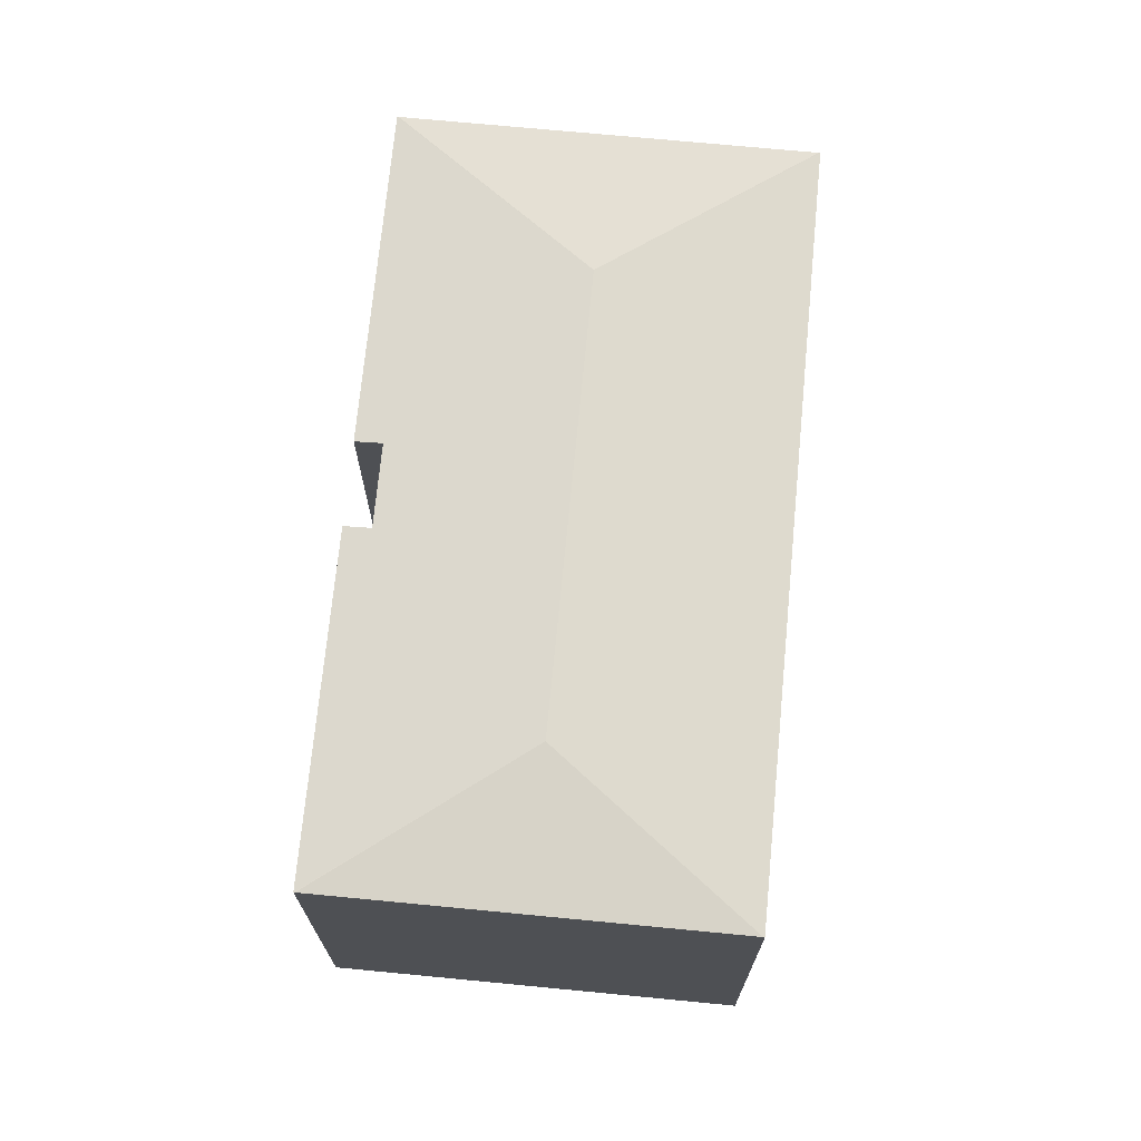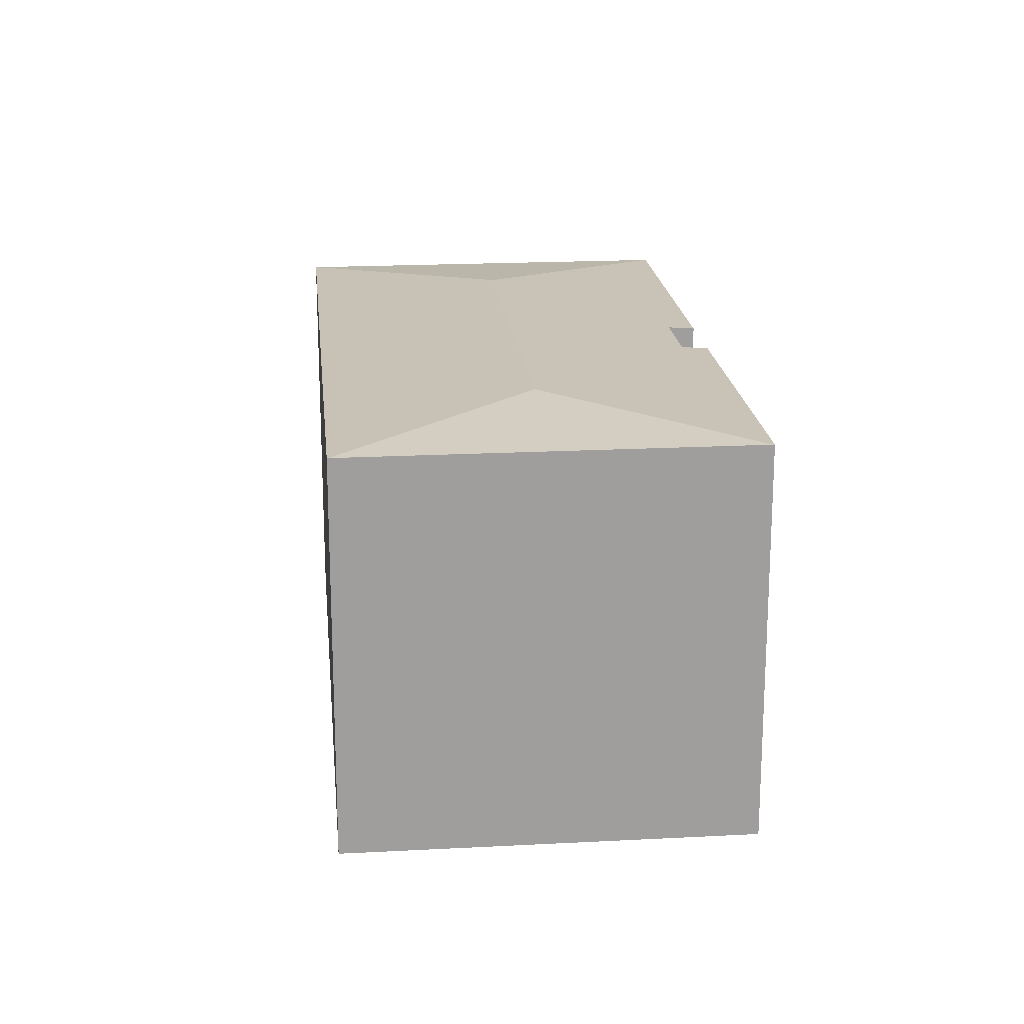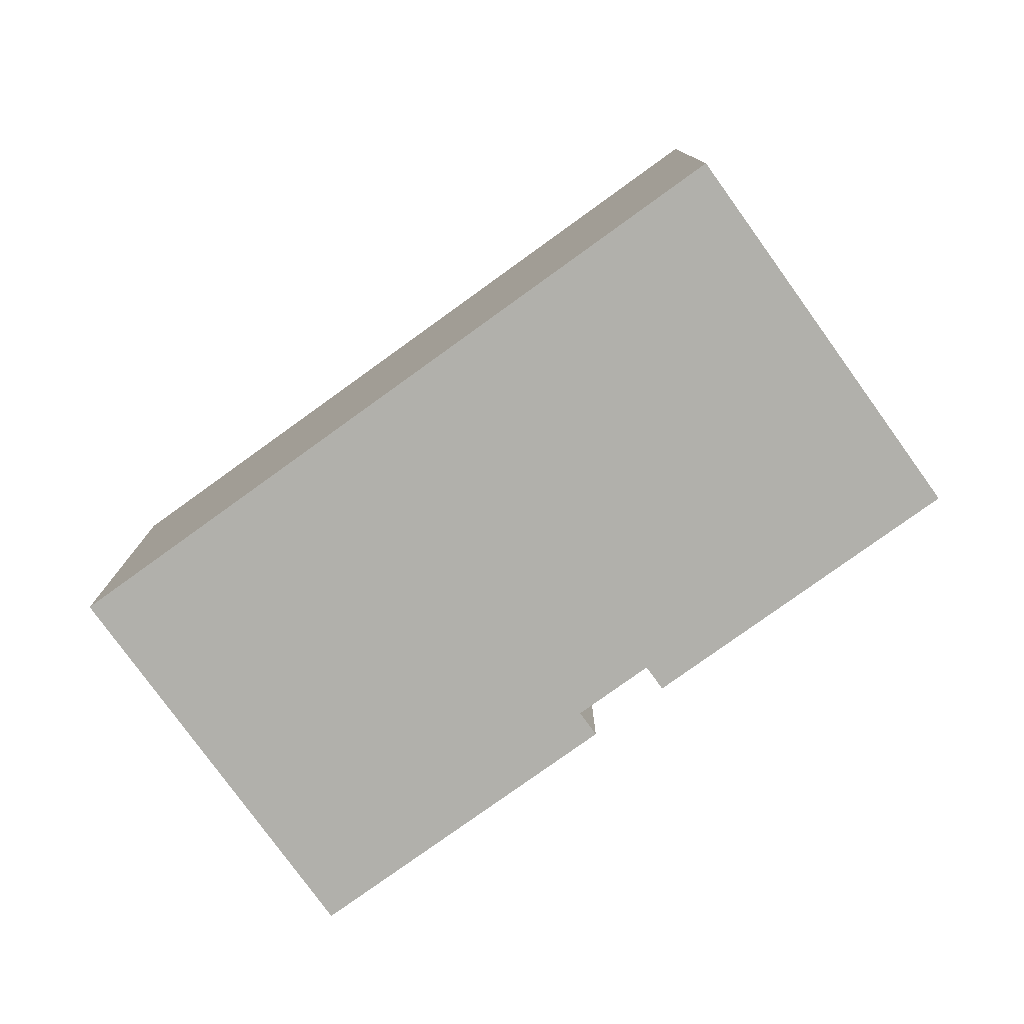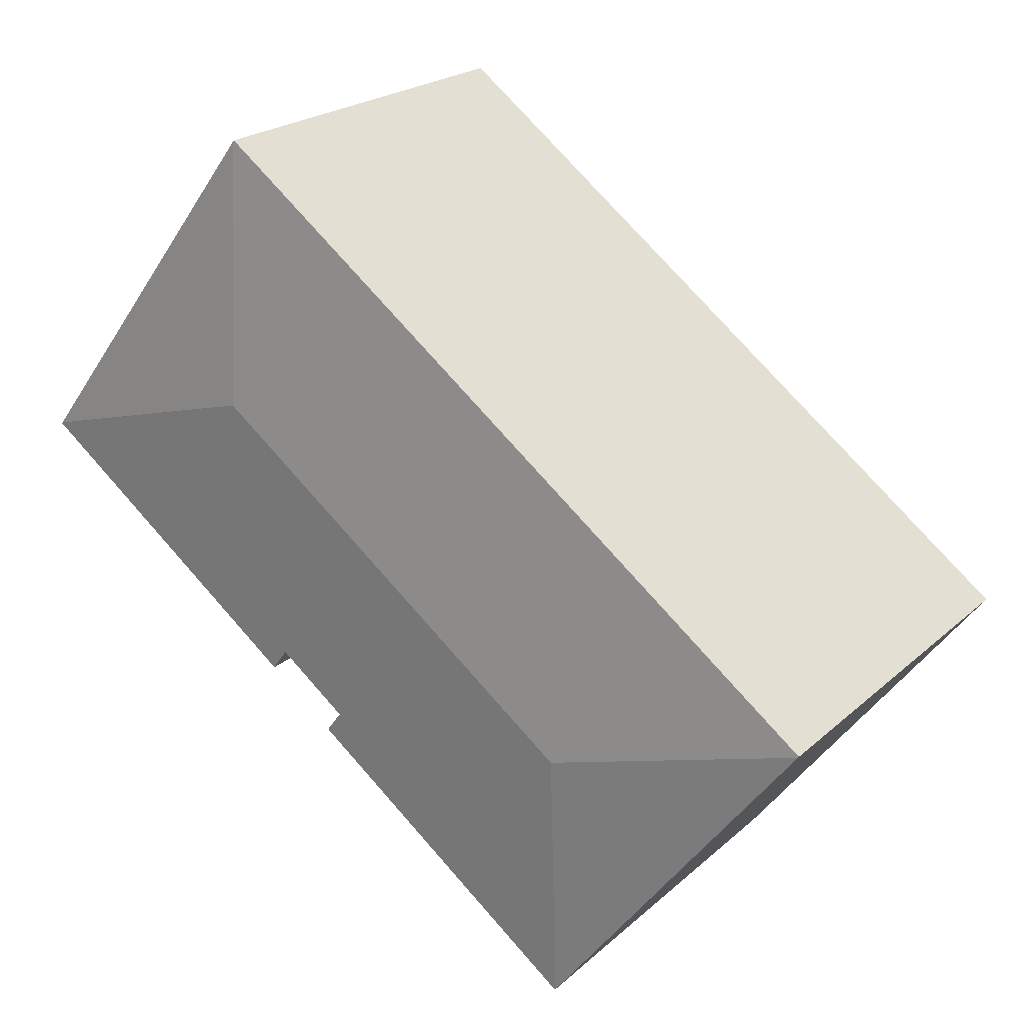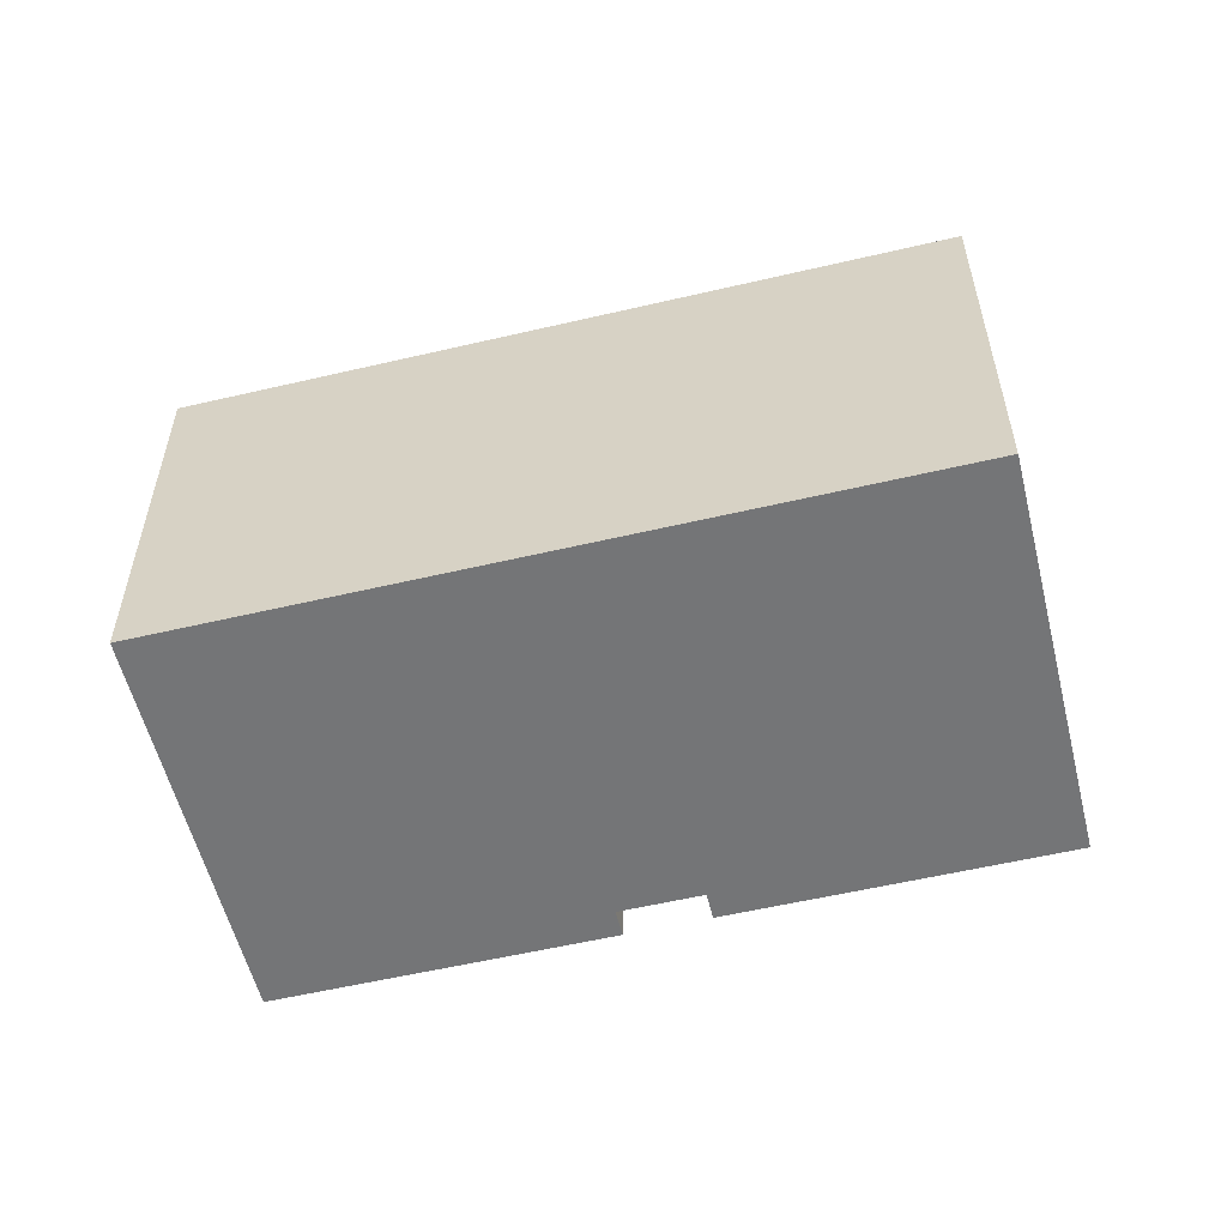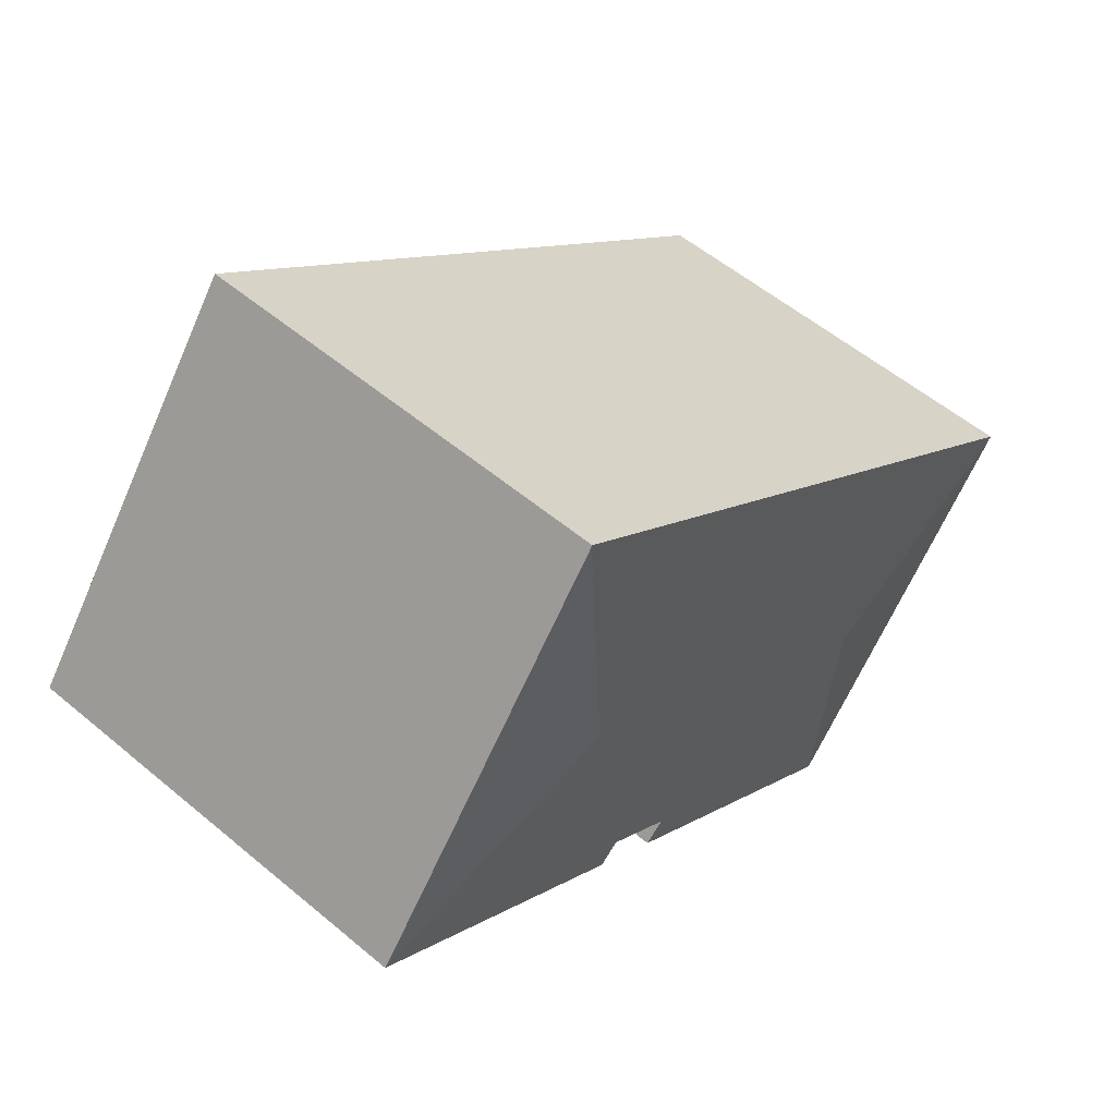
<metadata>
{"format":"obj","ext":"obj","renderer":"f3d","projection":"perspective","resolution":1024,"background":"white","views":[{"elev":71.4,"azim":-121.7,"up":"+Y"},{"elev":19.5,"azim":47.2,"up":"+Y"},{"elev":-78.5,"azim":-1.4,"up":"+Y"},{"elev":22.0,"azim":-146.1,"up":"+Z"},{"elev":-56.4,"azim":-23.4,"up":"+Y"},{"elev":55.2,"azim":131.5,"up":"+Z"}]}
</metadata>
<code>
v  6.407 10.87 -1.879
v  6.49 10.48 -8.555
v  6.47 10.48 -8.528
v  15.3 10.48 -1.873
v  14.86 10.53 -1.298
v  15.69 10.48 -1.581
v  15.97 10.87 5.373
v  13.13 10.53 -2.617
v  22.38 10.48 3.494
v  13.56 10.48 -3.191
v  0.021 10.48 -0.027
v  15.88 10.48 12.05
v  0 10.48 6.415e-16
v  15.9 10.48 12.02
v  22.35 10.48 3.521
v  6.49 5.238e-16 -8.555
v  0.021 1.653e-18 -0.027
v  6.47 5.222e-16 -8.528
v  0 0 0
v  14.86 7.948e-17 -1.298
v  15.3 1.147e-16 -1.873
v  15.88 -7.379e-16 12.05
v  22.35 -2.156e-16 3.521
v  15.9 -7.361e-16 12.02
v  22.38 -2.139e-16 3.494
v  13.13 1.602e-16 -2.617
v  13.56 1.954e-16 -3.191
v  15.69 9.681e-17 -1.581
g defaultobject
f 1 2 3
f 4 5 6
f 1 7 8
f 5 8 7
f 6 5 7
f 9 6 7
f 2 1 10
f 8 10 1
f 3 11 1
f 12 11 13
f 11 12 1
f 1 12 7
f 7 12 14
f 14 15 7
f 7 15 9
f 2 11 3
f 11 2 16
f 11 16 17
f 17 16 18
f 17 13 11
f 13 17 19
f 4 20 5
f 20 4 21
f 19 12 13
f 12 19 22
f 12 15 14
f 15 12 22
f 15 22 23
f 23 22 24
f 23 9 15
f 9 23 25
f 26 10 8
f 10 26 27
f 25 6 9
f 6 25 4
f 4 25 21
f 21 25 28
f 20 8 5
f 8 20 26
f 27 2 10
f 2 27 16
f 23 28 25
f 28 23 24
f 28 24 22
f 28 22 20
f 20 22 19
f 28 20 21
f 20 19 26
f 26 19 17
f 26 17 18
f 26 18 16
f 16 27 26

</code>
